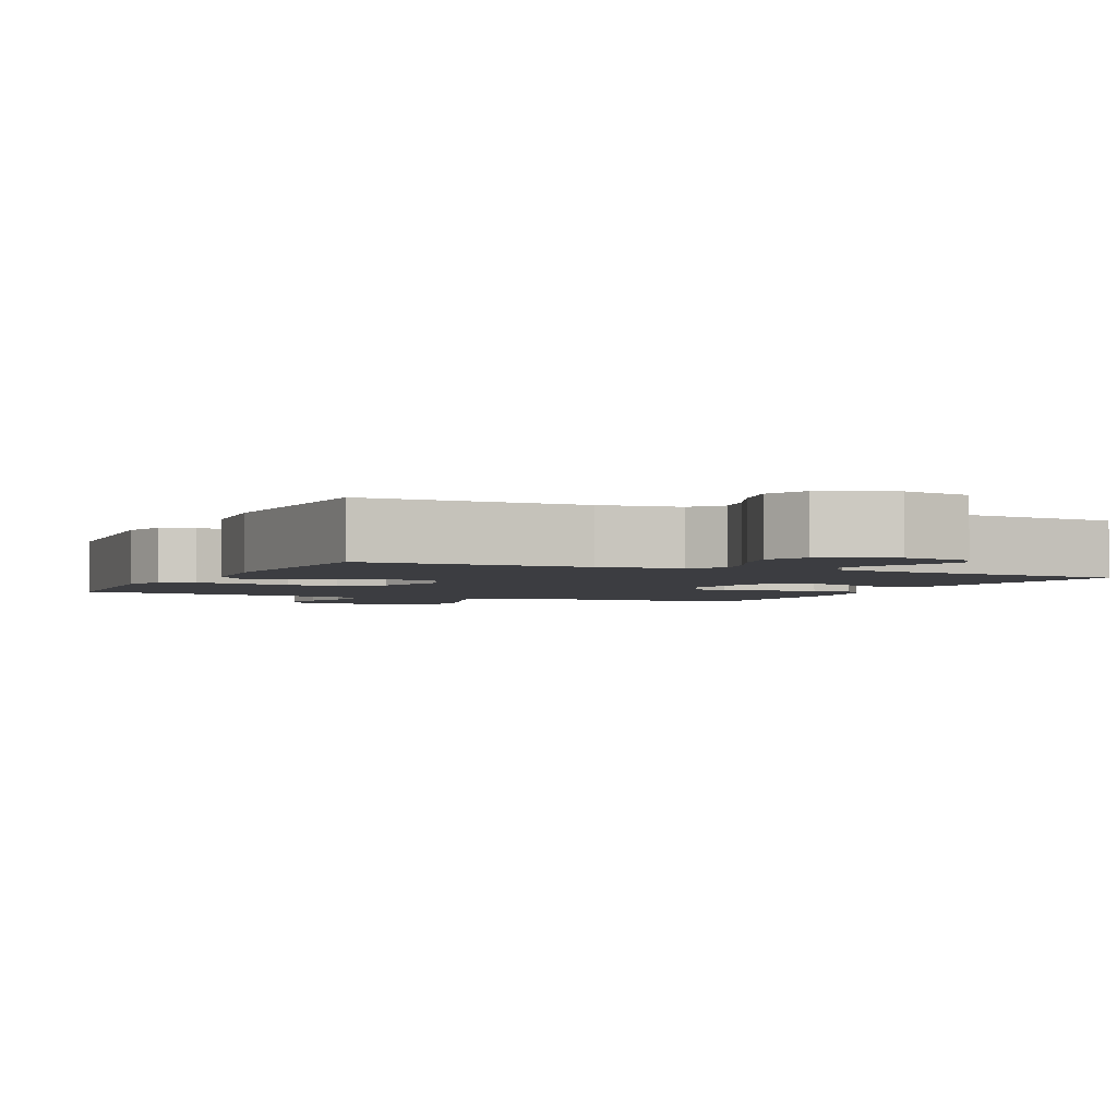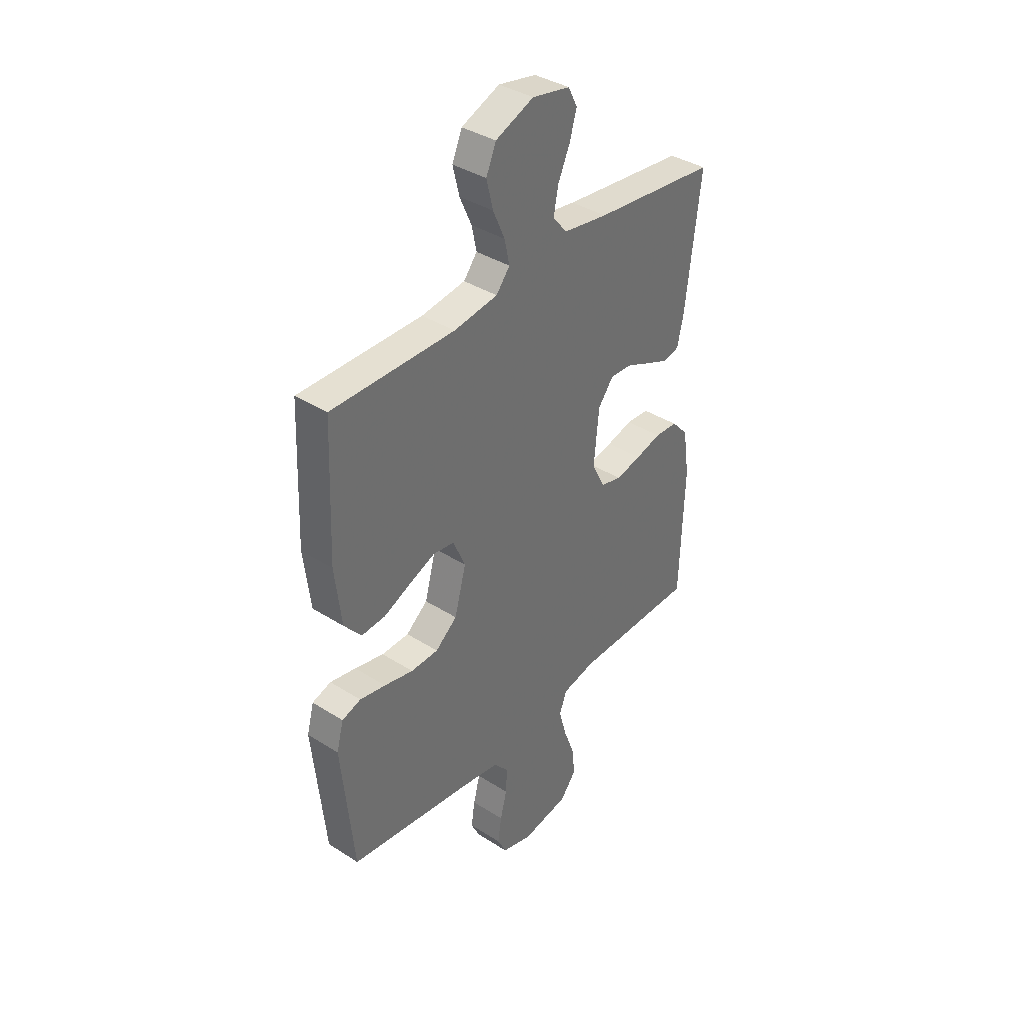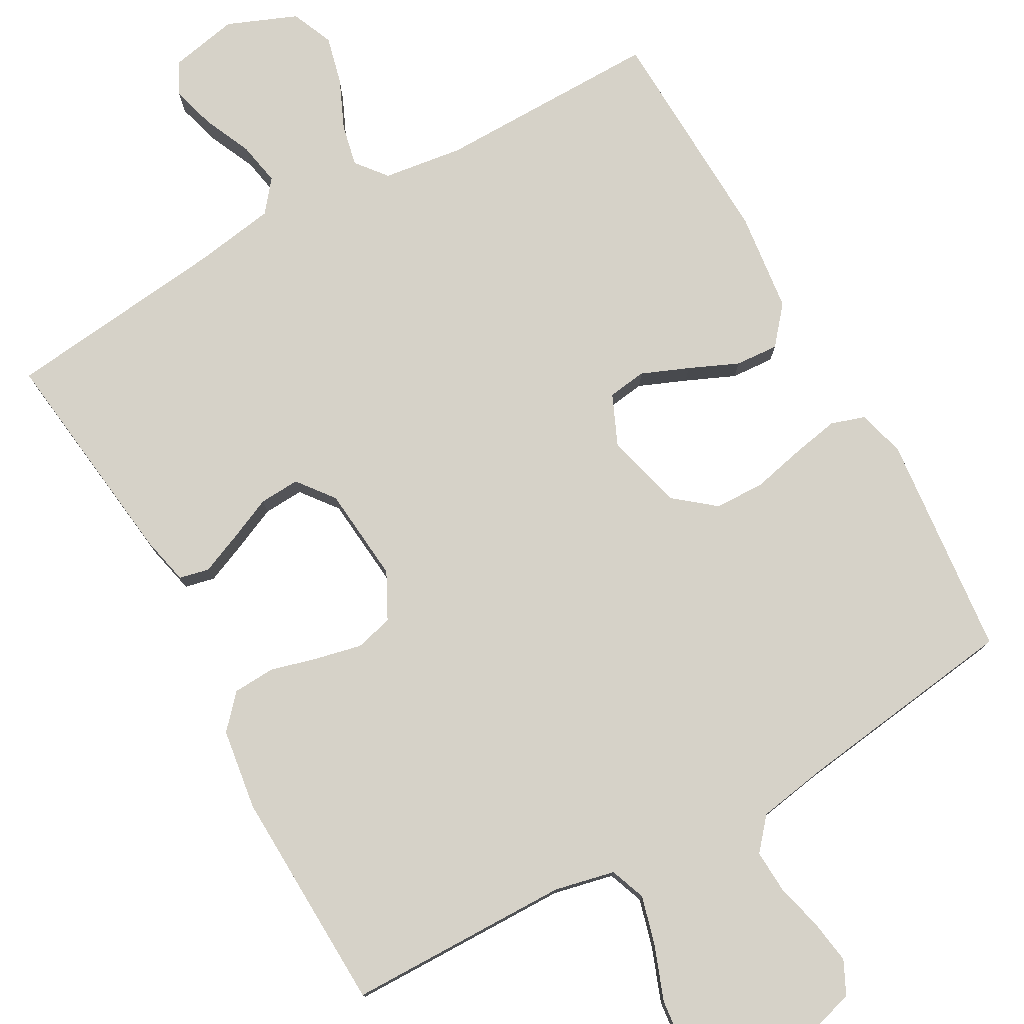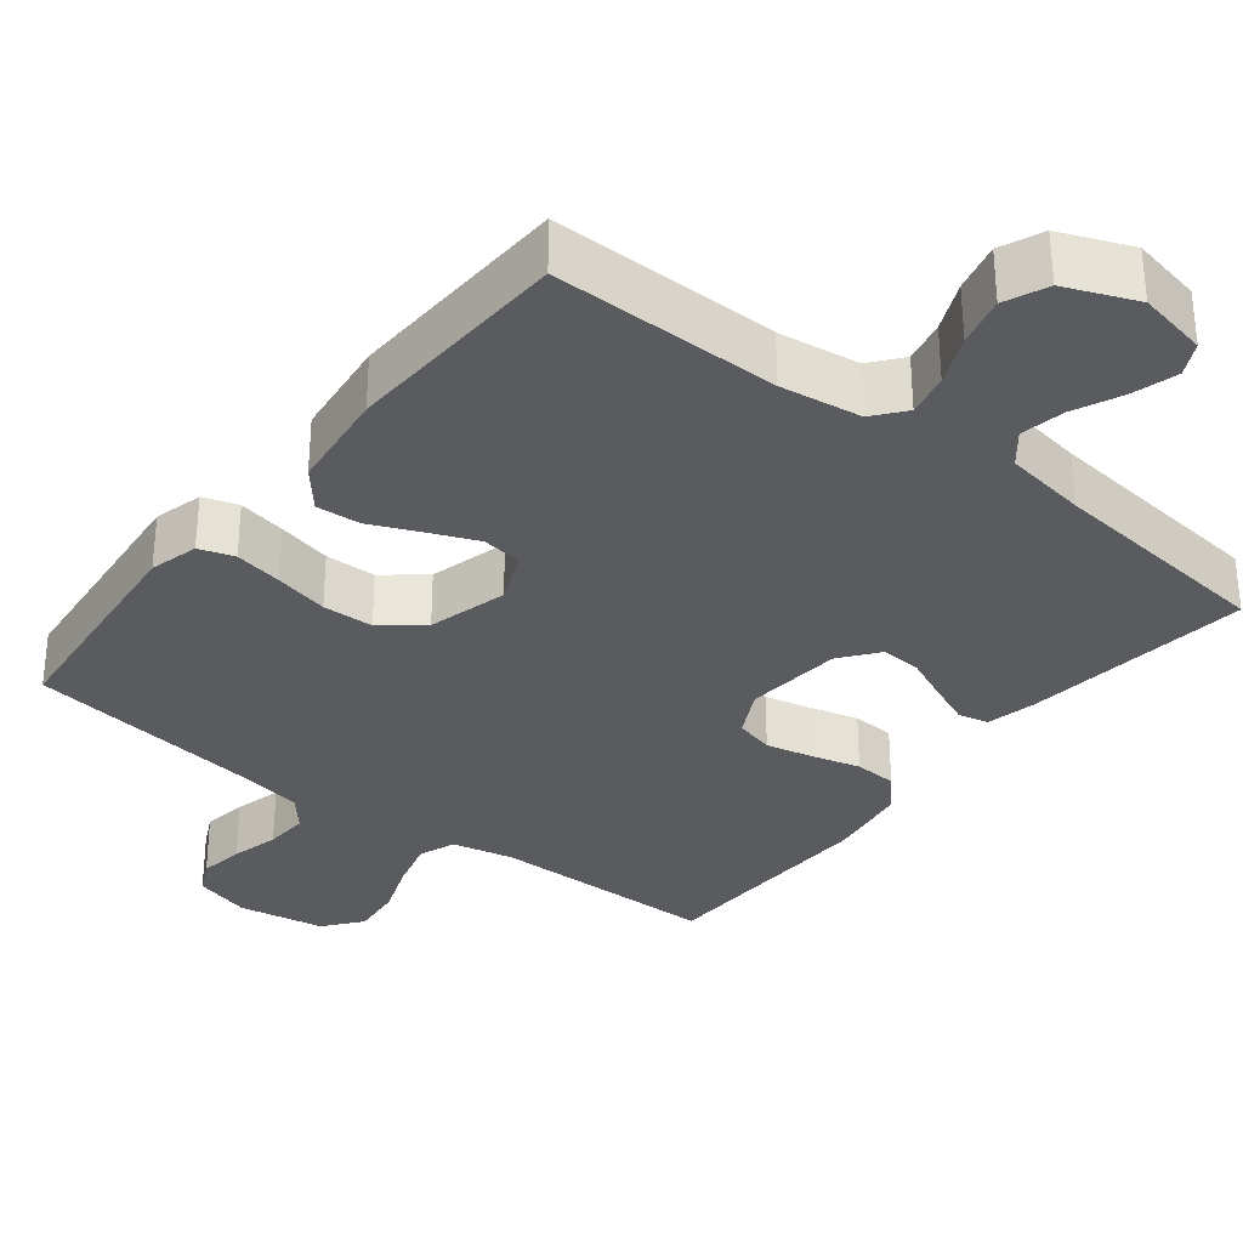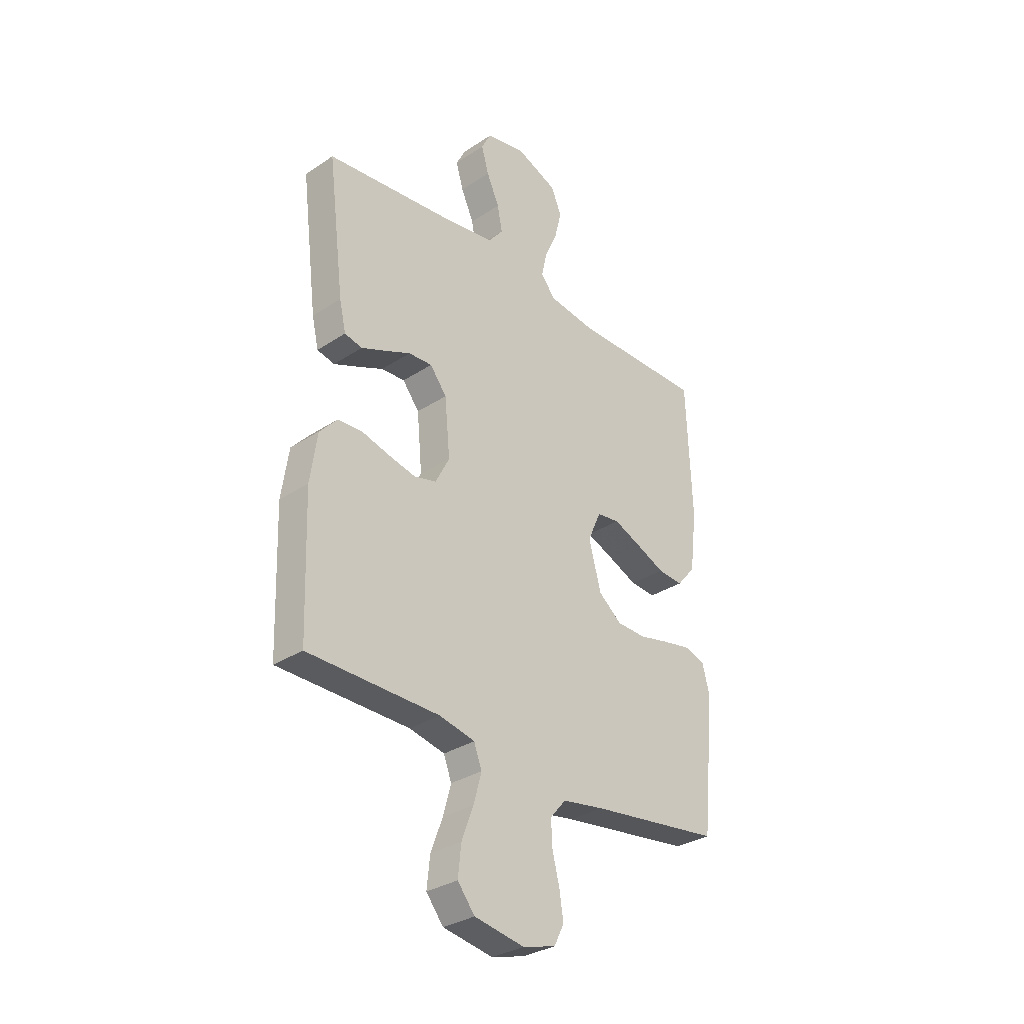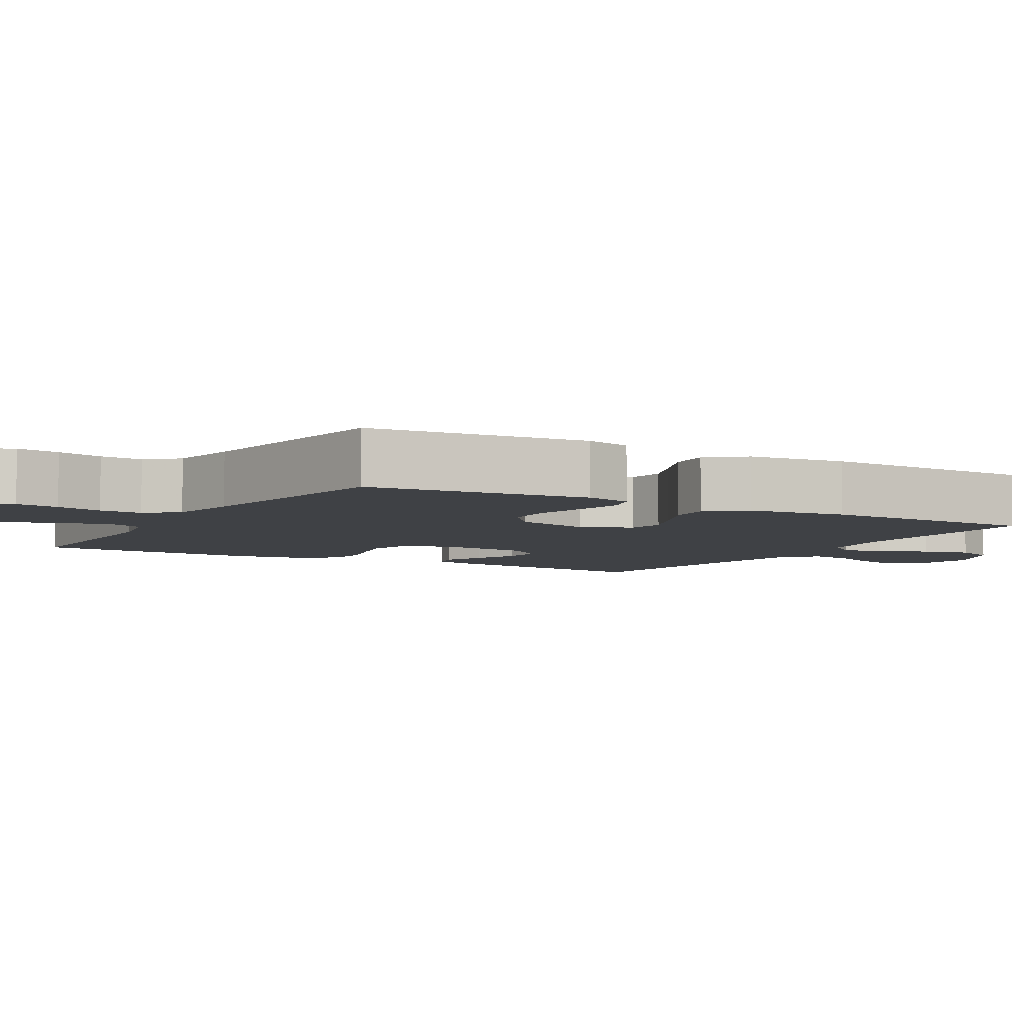
<metadata>
{"format":"obj","ext":"obj","renderer":"f3d","projection":"perspective","resolution":1024,"background":"white","views":[{"elev":-2.7,"azim":-25.0,"up":"+Y"},{"elev":37.8,"azim":-50.9,"up":"+Z"},{"elev":78.0,"azim":150.8,"up":"+Y"},{"elev":-32.3,"azim":-38.2,"up":"+Y"},{"elev":-31.6,"azim":133.0,"up":"+Z"},{"elev":-5.5,"azim":-120.5,"up":"+Y"}]}
</metadata>
<code>
v -0.5 0.07 0.5
v -0.2 0.07 0.498
v -0.093 0.07 0.513
v -0.06 0.07 0.554
v -0.072 0.07 0.61
v -0.101 0.07 0.675
v -0.117 0.07 0.74
v -0.093 0.07 0.796
v 0 0.07 0.834
v 0.092 0.07 0.816
v 0.114 0.07 0.773
v 0.097 0.07 0.714
v 0.068 0.07 0.65
v 0.057 0.07 0.592
v 0.091 0.07 0.55
v 0.2 0.07 0.533
v 0.5 0.07 0.5
v 0.463 0.07 0.2
v 0.448 0.07 0.134
v 0.408 0.07 0.125
v 0.353 0.07 0.148
v 0.294 0.07 0.174
v 0.24 0.07 0.177
v 0.202 0.07 0.128
v 0.19 0.07 0
v 0.222 0.07 -0.062
v 0.273 0.07 -0.075
v 0.335 0.07 -0.061
v 0.398 0.07 -0.044
v 0.454 0.07 -0.047
v 0.494 0.07 -0.091
v 0.51 0.07 -0.2
v 0.5 0.07 -0.5
v 0.2 0.07 -0.504
v 0.119 0.07 -0.522
v 0.101 0.07 -0.57
v 0.119 0.07 -0.636
v 0.146 0.07 -0.708
v 0.153 0.07 -0.775
v 0.114 0.07 -0.824
v 0 0.07 -0.844
v -0.075 0.07 -0.823
v -0.097 0.07 -0.778
v -0.088 0.07 -0.719
v -0.072 0.07 -0.656
v -0.069 0.07 -0.598
v -0.105 0.07 -0.556
v -0.2 0.07 -0.54
v -0.5 0.07 -0.5
v -0.53 0.07 -0.2
v -0.513 0.07 -0.136
v -0.467 0.07 -0.121
v -0.404 0.07 -0.133
v -0.333 0.07 -0.149
v -0.266 0.07 -0.147
v -0.213 0.07 -0.104
v -0.185 0.07 0
v -0.215 0.07 0.068
v -0.267 0.07 0.075
v -0.33 0.07 0.049
v -0.396 0.07 0.02
v -0.454 0.07 0.016
v -0.496 0.07 0.066
v -0.512 0.07 0.2
v -0.5 0 0.5
v -0.2 0 0.498
v -0.093 0 0.513
v -0.06 0 0.554
v -0.072 0 0.61
v -0.101 0 0.675
v -0.117 0 0.74
v -0.093 0 0.796
v 0 0 0.834
v 0.092 0 0.816
v 0.114 0 0.773
v 0.097 0 0.714
v 0.068 0 0.65
v 0.057 0 0.592
v 0.091 0 0.55
v 0.2 0 0.533
v 0.5 0 0.5
v 0.463 0 0.2
v 0.448 0 0.134
v 0.408 0 0.125
v 0.353 0 0.148
v 0.294 0 0.174
v 0.24 0 0.177
v 0.202 0 0.128
v 0.19 0 0
v 0.222 0 -0.062
v 0.273 0 -0.075
v 0.335 0 -0.061
v 0.398 0 -0.044
v 0.454 0 -0.047
v 0.494 0 -0.091
v 0.51 0 -0.2
v 0.5 0 -0.5
v 0.2 0 -0.504
v 0.119 0 -0.522
v 0.101 0 -0.57
v 0.119 0 -0.636
v 0.146 0 -0.708
v 0.153 0 -0.775
v 0.114 0 -0.824
v 0 0 -0.844
v -0.075 0 -0.823
v -0.097 0 -0.778
v -0.088 0 -0.719
v -0.072 0 -0.656
v -0.069 0 -0.598
v -0.105 0 -0.556
v -0.2 0 -0.54
v -0.5 0 -0.5
v -0.53 0 -0.2
v -0.513 0 -0.136
v -0.467 0 -0.121
v -0.404 0 -0.133
v -0.333 0 -0.149
v -0.266 0 -0.147
v -0.213 0 -0.104
v -0.185 0 0
v -0.215 0 0.068
v -0.267 0 0.075
v -0.33 0 0.049
v -0.396 0 0.02
v -0.454 0 0.016
v -0.496 0 0.066
v -0.512 0 0.2
f 64 1 2
f 63 64 2
f 62 63 2
f 61 62 2
f 60 61 2
f 59 60 2 3
f 58 59 3 4
f 57 58 4
f 52 53 54
f 51 52 54
f 50 51 54
f 49 50 54
f 48 49 54
f 47 48 54 55
f 46 47 55 56
f 43 44 45
f 42 43 45
f 41 42 45
f 40 41 45
f 39 40 45
f 38 39 45
f 37 38 45
f 36 37 45 46
f 46 56 57
f 36 46 57
f 35 36 57
f 32 33 34
f 31 32 34
f 30 31 34
f 29 30 34
f 28 29 34
f 27 28 34 35
f 20 21 22
f 19 20 22
f 18 19 22
f 17 18 22
f 16 17 22
f 15 16 22 23
f 14 15 23 24
f 11 12 13
f 10 11 13
f 9 10 13
f 8 9 13
f 7 8 13
f 6 7 13
f 5 6 13
f 4 5 13 14
f 14 24 25
f 4 14 25
f 57 4 25
f 26 27 35 57
f 25 26 57
f 66 65 128
f 66 128 127
f 66 127 126
f 66 126 125
f 66 125 124
f 67 66 124 123
f 68 67 123 122
f 68 122 121
f 118 117 116
f 118 116 115
f 118 115 114
f 118 114 113
f 118 113 112
f 119 118 112 111
f 120 119 111 110
f 109 108 107
f 109 107 106
f 109 106 105
f 109 105 104
f 109 104 103
f 109 103 102
f 109 102 101
f 110 109 101 100
f 121 120 110
f 121 110 100
f 121 100 99
f 98 97 96
f 98 96 95
f 98 95 94
f 98 94 93
f 98 93 92
f 99 98 92 91
f 86 85 84
f 86 84 83
f 86 83 82
f 86 82 81
f 86 81 80
f 87 86 80 79
f 88 87 79 78
f 77 76 75
f 77 75 74
f 77 74 73
f 77 73 72
f 77 72 71
f 77 71 70
f 77 70 69
f 78 77 69 68
f 89 88 78
f 89 78 68
f 89 68 121
f 121 99 91 90
f 121 90 89
f 1 65 66 2
f 2 66 67 3
f 3 67 68 4
f 4 68 69 5
f 5 69 70 6
f 6 70 71 7
f 7 71 72 8
f 8 72 73 9
f 9 73 74 10
f 10 74 75 11
f 11 75 76 12
f 12 76 77 13
f 13 77 78 14
f 14 78 79 15
f 15 79 80 16
f 16 80 81 17
f 17 81 82 18
f 18 82 83 19
f 19 83 84 20
f 20 84 85 21
f 21 85 86 22
f 22 86 87 23
f 23 87 88 24
f 24 88 89 25
f 25 89 90 26
f 26 90 91 27
f 27 91 92 28
f 28 92 93 29
f 29 93 94 30
f 30 94 95 31
f 31 95 96 32
f 32 96 97 33
f 33 97 98 34
f 34 98 99 35
f 35 99 100 36
f 36 100 101 37
f 37 101 102 38
f 38 102 103 39
f 39 103 104 40
f 40 104 105 41
f 41 105 106 42
f 42 106 107 43
f 43 107 108 44
f 44 108 109 45
f 45 109 110 46
f 46 110 111 47
f 47 111 112 48
f 48 112 113 49
f 49 113 114 50
f 50 114 115 51
f 51 115 116 52
f 52 116 117 53
f 53 117 118 54
f 54 118 119 55
f 55 119 120 56
f 56 120 121 57
f 57 121 122 58
f 58 122 123 59
f 59 123 124 60
f 60 124 125 61
f 61 125 126 62
f 62 126 127 63
f 63 127 128 64
f 64 128 65 1

</code>
